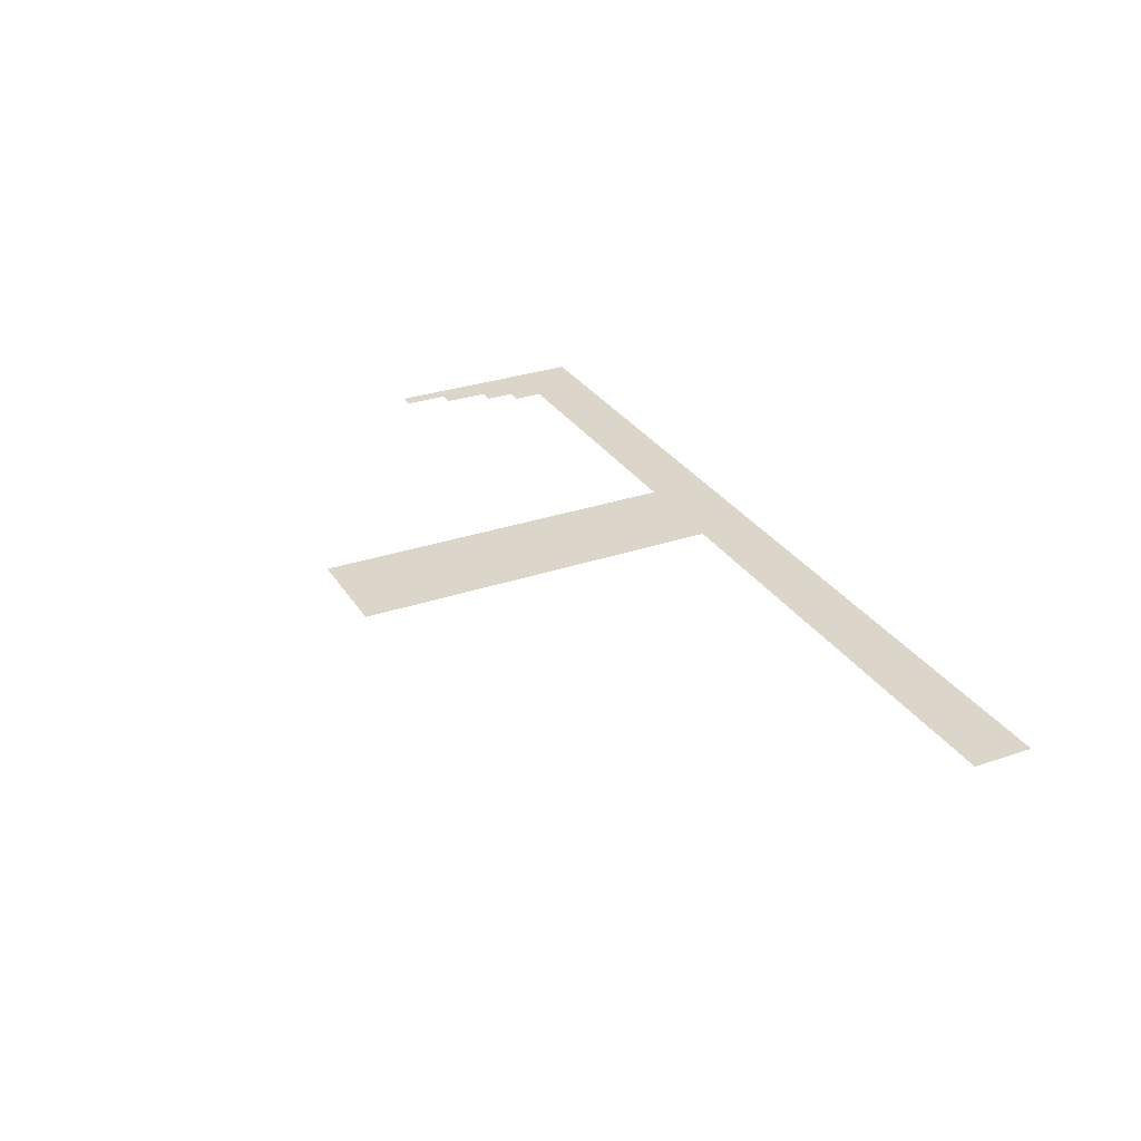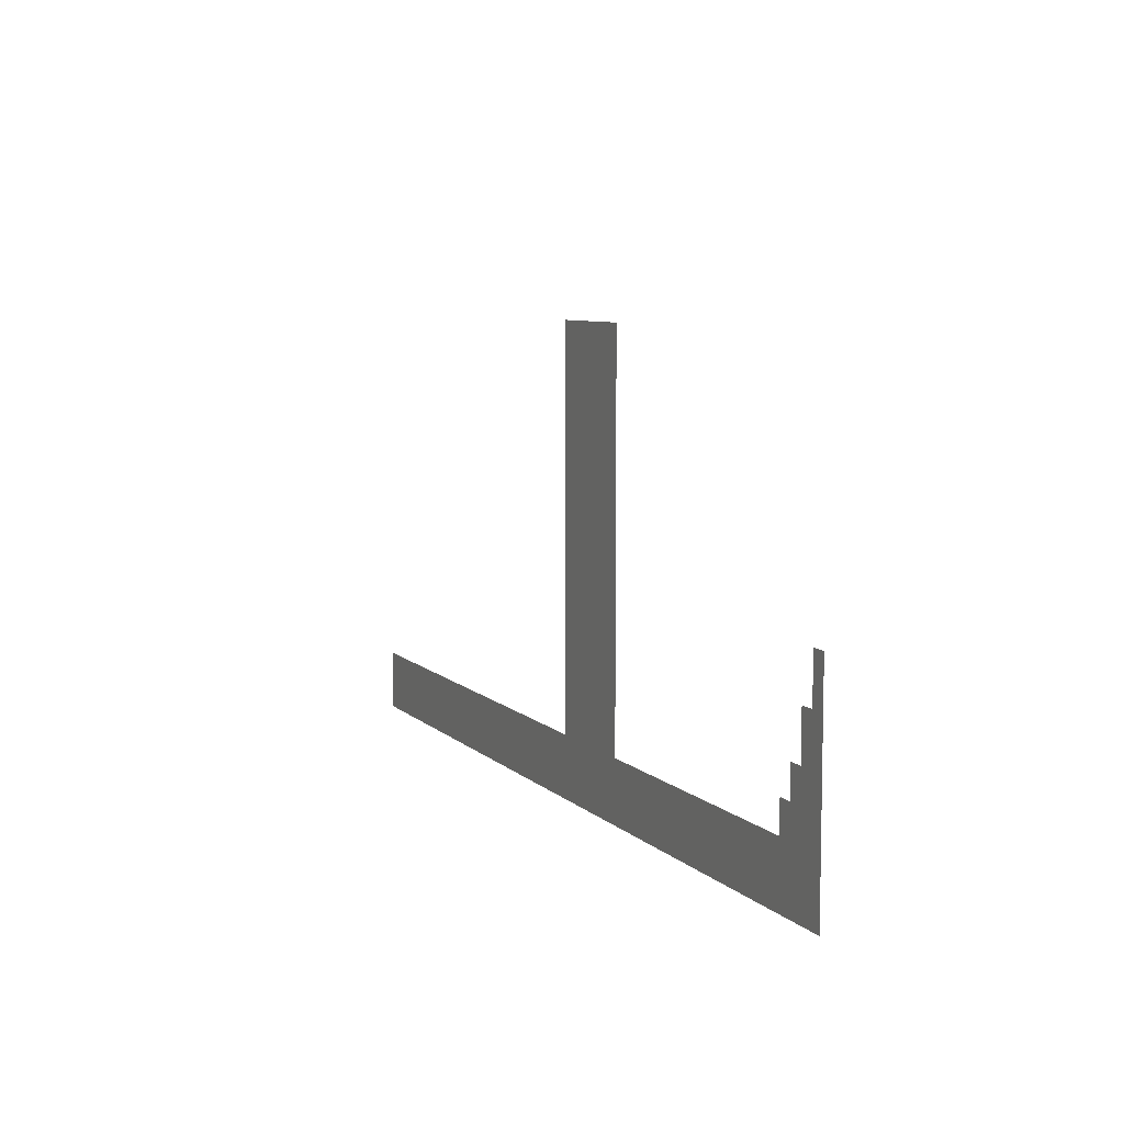
<metadata>
{"format":"obj","ext":"obj","renderer":"f3d","projection":"perspective","resolution":1024,"background":"white","views":[{"elev":29.7,"azim":-116.6,"up":"+Z"},{"elev":7.7,"azim":65.9,"up":"+Y"}]}
</metadata>
<code>
v -14.72 -1.28 0
v -15.36 -1.28 0
v -15.36 -0.64 0
v -14.72 -0.64 0
v -16 -1.28 0
v -16 -0.64 0
v -16.64 -1.28 0
v -16.64 -0.64 0
v -17.28 -1.28 0
v -17.28 -0.64 0
v -17.92 -1.28 0
v -17.92 -0.64 0
v -18.56 -1.28 0
v -18.56 -0.64 0
v -19.2 -1.28 0
v -19.2 -0.64 0
v -14.72 -1.92 0
v -15.36 -1.92 0
v -16 -1.92 0
v -16.64 -1.92 0
v -17.28 -1.92 0
v -17.92 -1.92 0
v -18.56 -1.92 0
v -19.2 -1.92 0
v -14.72 -2.56 0
v -15.36 -2.56 0
v -16 -2.56 0
v -16.64 -2.56 0
v -17.28 -2.56 0
v -17.92 -2.56 0
v -18.56 -2.56 0
v -19.2 -2.56 0
v -14.72 -3.2 0
v -15.36 -3.2 0
v -16 -3.2 0
v -16.64 -3.2 0
v -17.28 -3.2 0
v -17.92 -3.2 0
v -18.56 -3.2 0
v -19.2 -3.2 0
v -14.72 -3.84 0
v -15.36 -3.84 0
v -16 -3.84 0
v -16.64 -3.84 0
v -17.28 -3.84 0
v -17.92 -3.84 0
v -18.56 -3.84 0
v -19.2 -3.84 0
v -14.72 -4.48 0
v -15.36 -4.48 0
v -16 -4.48 0
v -16.64 -4.48 0
v -17.28 -4.48 0
v -17.92 -4.48 0
v -18.56 -4.48 0
v -19.2 -4.48 0
v -14.72 -5.12 0
v -15.36 -5.12 0
v -16 -5.12 0
v -16.64 -5.12 0
v -17.28 -5.12 0
v -17.92 -5.12 0
v -18.56 -5.12 0
v -19.2 -5.12 0
v -14.72 -5.76 0
v -15.36 -5.76 0
v -16 -5.76 0
v -16.64 -5.76 0
v -17.28 -5.76 0
v -17.92 -5.76 0
v -18.56 -5.76 0
v -19.2 -5.76 0
v -14.72 -6.4 0
v -15.36 -6.4 0
v -16 -6.4 0
v -16.64 -6.4 0
v -17.28 -6.4 0
v -17.92 -6.4 0
v -18.56 -6.4 0
v -19.2 -6.4 0
v -14.72 -7.04 0
v -15.36 -7.04 0
v -16 -7.04 0
v -16.64 -7.04 0
v -17.28 -7.04 0
v -17.92 -7.04 0
v -18.56 -7.04 0
v -19.2 -7.04 0
v -14.72 -7.68 0
v -15.36 -7.68 0
v -16 -7.68 0
v -16.64 -7.68 0
v -17.28 -7.68 0
v -17.92 -7.68 0
v -18.56 -7.68 0
v -19.2 -7.68 0
v -14.72 -8.32 0
v -15.36 -8.32 0
v -16 -8.32 0
v -16.64 -8.32 0
v -17.28 -8.32 0
v -17.92 -8.32 0
v -18.56 -8.32 0
v -19.2 -8.32 0
v -14.72 -8.96 0
v -15.36 -8.96 0
v -16 -8.96 0
v -16.64 -8.96 0
v -17.28 -8.96 0
v -17.92 -8.96 0
v -18.56 -8.96 0
v -19.2 -8.96 0
v -14.72 -9.6 0
v -15.36 -9.6 0
v -16 -9.6 0
v -16.64 -9.6 0
v -17.28 -9.6 0
v -17.92 -9.6 0
v -18.56 -9.6 0
v -19.2 -9.6 0
v -14.72 -10.24 0
v -15.36 -10.24 0
v -16 -10.24 0
v -16.64 -10.24 0
v -17.28 -10.24 0
v -17.92 -10.24 0
v -18.56 -10.24 0
v -19.2 -10.24 0
v 0 -10.88 0
v -0.64 -10.88 0
v -0.64 -10.24 0
v 0 -10.24 0
v -14.72 -10.88 0
v -15.36 -10.88 0
v -16 -10.88 0
v -16.64 -10.88 0
v -17.28 -10.88 0
v -17.92 -10.88 0
v -18.56 -10.88 0
v -19.2 -10.88 0
v 0 -11.52 0
v -0.64 -11.52 0
v -14.72 -11.52 0
v -15.36 -11.52 0
v -16 -11.52 0
v -16.64 -11.52 0
v -17.28 -11.52 0
v -17.92 -11.52 0
v -18.56 -11.52 0
v -19.2 -11.52 0
v 0 -12.16 0
v -0.64 -12.16 0
v -14.72 -12.16 0
v -15.36 -12.16 0
v -16 -12.16 0
v -16.64 -12.16 0
v -17.28 -12.16 0
v -17.92 -12.16 0
v -18.56 -12.16 0
v -19.2 -12.16 0
v 0 -12.8 0
v -0.64 -12.8 0
v -1.28 -12.8 0
v -1.28 -12.16 0
v -14.72 -12.8 0
v -15.36 -12.8 0
v -16 -12.8 0
v -16.64 -12.8 0
v -17.28 -12.8 0
v -17.92 -12.8 0
v -18.56 -12.8 0
v -19.2 -12.8 0
v 0 -13.44 0
v -0.64 -13.44 0
v -1.28 -13.44 0
v -14.72 -13.44 0
v -15.36 -13.44 0
v -16 -13.44 0
v -16.64 -13.44 0
v -17.28 -13.44 0
v -17.92 -13.44 0
v -18.56 -13.44 0
v -19.2 -13.44 0
v 0 -14.08 0
v -0.64 -14.08 0
v -1.28 -14.08 0
v -14.72 -14.08 0
v -15.36 -14.08 0
v -16 -14.08 0
v -16.64 -14.08 0
v -17.28 -14.08 0
v -17.92 -14.08 0
v -18.56 -14.08 0
v -19.2 -14.08 0
v 0 -14.72 0
v -0.64 -14.72 0
v -1.28 -14.72 0
v -1.92 -14.72 0
v -1.92 -14.08 0
v -14.72 -14.72 0
v -15.36 -14.72 0
v -16 -14.72 0
v -16.64 -14.72 0
v -17.28 -14.72 0
v -17.92 -14.72 0
v -18.56 -14.72 0
v -19.2 -14.72 0
v 0 -15.36 0
v -0.64 -15.36 0
v -1.28 -15.36 0
v -1.92 -15.36 0
v -14.72 -15.36 0
v -15.36 -15.36 0
v -16 -15.36 0
v -16.64 -15.36 0
v -17.28 -15.36 0
v -17.92 -15.36 0
v -18.56 -15.36 0
v -19.2 -15.36 0
v 0 -16 0
v -0.64 -16 0
v -1.28 -16 0
v -1.92 -16 0
v -2.56 -16 0
v -2.56 -15.36 0
v -14.72 -16 0
v -15.36 -16 0
v -16 -16 0
v -16.64 -16 0
v -17.28 -16 0
v -17.92 -16 0
v -18.56 -16 0
v -19.2 -16 0
v 0 -16.64 0
v -0.64 -16.64 0
v -1.28 -16.64 0
v -1.92 -16.64 0
v -2.56 -16.64 0
v -14.72 -16.64 0
v -15.36 -16.64 0
v -16 -16.64 0
v -16.64 -16.64 0
v -17.28 -16.64 0
v -17.92 -16.64 0
v -18.56 -16.64 0
v -19.2 -16.64 0
v 0 -17.28 0
v -0.64 -17.28 0
v -1.28 -17.28 0
v -1.92 -17.28 0
v -2.56 -17.28 0
v -3.2 -17.28 0
v -3.2 -16.64 0
v -3.84 -17.28 0
v -3.84 -16.64 0
v -4.48 -17.28 0
v -4.48 -16.64 0
v -5.12 -17.28 0
v -5.12 -16.64 0
v -5.76 -17.28 0
v -5.76 -16.64 0
v -6.4 -17.28 0
v -6.4 -16.64 0
v -7.04 -17.28 0
v -7.04 -16.64 0
v -7.68 -17.28 0
v -7.68 -16.64 0
v -8.32 -17.28 0
v -8.32 -16.64 0
v -8.96 -17.28 0
v -8.96 -16.64 0
v -9.6 -17.28 0
v -9.6 -16.64 0
v -10.24 -17.28 0
v -10.24 -16.64 0
v -10.88 -17.28 0
v -10.88 -16.64 0
v -11.52 -17.28 0
v -11.52 -16.64 0
v -12.16 -17.28 0
v -12.16 -16.64 0
v -12.8 -17.28 0
v -12.8 -16.64 0
v -13.44 -17.28 0
v -13.44 -16.64 0
v -14.08 -17.28 0
v -14.08 -16.64 0
v -14.72 -17.28 0
v -15.36 -17.28 0
v -16 -17.28 0
v -16.64 -17.28 0
v -17.28 -17.28 0
v -17.92 -17.28 0
v -18.56 -17.28 0
v -19.2 -17.28 0
v -19.84 -17.28 0
v -19.84 -16.64 0
v -20.48 -17.28 0
v -20.48 -16.64 0
v -21.12 -17.28 0
v -21.12 -16.64 0
v -21.76 -17.28 0
v -21.76 -16.64 0
v -22.4 -17.28 0
v -22.4 -16.64 0
v -23.04 -17.28 0
v -23.04 -16.64 0
v -23.68 -17.28 0
v -23.68 -16.64 0
v -24.32 -17.28 0
v -24.32 -16.64 0
v -24.96 -17.28 0
v -24.96 -16.64 0
v -25.6 -17.28 0
v -25.6 -16.64 0
v -26.24 -17.28 0
v -26.24 -16.64 0
v -26.88 -17.28 0
v -26.88 -16.64 0
v -27.52 -17.28 0
v -27.52 -16.64 0
v -28.16 -17.28 0
v -28.16 -16.64 0
v -28.8 -17.28 0
v -28.8 -16.64 0
v -29.44 -17.28 0
v -29.44 -16.64 0
v -30.08 -17.28 0
v -30.08 -16.64 0
v -30.72 -17.28 0
v -30.72 -16.64 0
v -31.36 -17.28 0
v -31.36 -16.64 0
v -32 -17.28 0
v -32 -16.64 0
v -32.64 -17.28 0
v -32.64 -16.64 0
v -33.28 -17.28 0
v -33.28 -16.64 0
v -33.92 -17.28 0
v -33.92 -16.64 0
v -34.56 -17.28 0
v -34.56 -16.64 0
v -35.2 -17.28 0
v -35.2 -16.64 0
v -35.84 -17.28 0
v -35.84 -16.64 0
v -36.48 -17.28 0
v -36.48 -16.64 0
v -37.12 -17.28 0
v -37.12 -16.64 0
v -37.76 -17.28 0
v -37.76 -16.64 0
v -38.4 -17.28 0
v -38.4 -16.64 0
v -39.04 -17.28 0
v -39.04 -16.64 0
v 0 -17.92 0
v -0.64 -17.92 0
v -1.28 -17.92 0
v -1.92 -17.92 0
v -2.56 -17.92 0
v -3.2 -17.92 0
v -3.84 -17.92 0
v -4.48 -17.92 0
v -5.12 -17.92 0
v -5.76 -17.92 0
v -6.4 -17.92 0
v -7.04 -17.92 0
v -7.68 -17.92 0
v -8.32 -17.92 0
v -8.96 -17.92 0
v -9.6 -17.92 0
v -10.24 -17.92 0
v -10.88 -17.92 0
v -11.52 -17.92 0
v -12.16 -17.92 0
v -12.8 -17.92 0
v -13.44 -17.92 0
v -14.08 -17.92 0
v -14.72 -17.92 0
v -15.36 -17.92 0
v -16 -17.92 0
v -16.64 -17.92 0
v -17.28 -17.92 0
v -17.92 -17.92 0
v -18.56 -17.92 0
v -19.2 -17.92 0
v -19.84 -17.92 0
v -20.48 -17.92 0
v -21.12 -17.92 0
v -21.76 -17.92 0
v -22.4 -17.92 0
v -23.04 -17.92 0
v -23.68 -17.92 0
v -24.32 -17.92 0
v -24.96 -17.92 0
v -25.6 -17.92 0
v -26.24 -17.92 0
v -26.88 -17.92 0
v -27.52 -17.92 0
v -28.16 -17.92 0
v -28.8 -17.92 0
v -29.44 -17.92 0
v -30.08 -17.92 0
v -30.72 -17.92 0
v -31.36 -17.92 0
v -32 -17.92 0
v -32.64 -17.92 0
v -33.28 -17.92 0
v -33.92 -17.92 0
v -34.56 -17.92 0
v -35.2 -17.92 0
v -35.84 -17.92 0
v -36.48 -17.92 0
v -37.12 -17.92 0
v -37.76 -17.92 0
v -38.4 -17.92 0
v -39.04 -17.92 0
v 0 -18.56 0
v -0.64 -18.56 0
v -1.28 -18.56 0
v -1.92 -18.56 0
v -2.56 -18.56 0
v -3.2 -18.56 0
v -3.84 -18.56 0
v -4.48 -18.56 0
v -5.12 -18.56 0
v -5.76 -18.56 0
v -6.4 -18.56 0
v -7.04 -18.56 0
v -7.68 -18.56 0
v -8.32 -18.56 0
v -8.96 -18.56 0
v -9.6 -18.56 0
v -10.24 -18.56 0
v -10.88 -18.56 0
v -11.52 -18.56 0
v -12.16 -18.56 0
v -12.8 -18.56 0
v -13.44 -18.56 0
v -14.08 -18.56 0
v -14.72 -18.56 0
v -15.36 -18.56 0
v -16 -18.56 0
v -16.64 -18.56 0
v -17.28 -18.56 0
v -17.92 -18.56 0
v -18.56 -18.56 0
v -19.2 -18.56 0
v -19.84 -18.56 0
v -20.48 -18.56 0
v -21.12 -18.56 0
v -21.76 -18.56 0
v -22.4 -18.56 0
v -23.04 -18.56 0
v -23.68 -18.56 0
v -24.32 -18.56 0
v -24.96 -18.56 0
v -25.6 -18.56 0
v -26.24 -18.56 0
v -26.88 -18.56 0
v -27.52 -18.56 0
v -28.16 -18.56 0
v -28.8 -18.56 0
v -29.44 -18.56 0
v -30.08 -18.56 0
v -30.72 -18.56 0
v -31.36 -18.56 0
v -32 -18.56 0
v -32.64 -18.56 0
v -33.28 -18.56 0
v -33.92 -18.56 0
v -34.56 -18.56 0
v -35.2 -18.56 0
v -35.84 -18.56 0
v -36.48 -18.56 0
v -37.12 -18.56 0
v -37.76 -18.56 0
v -38.4 -18.56 0
v -39.04 -18.56 0
v 0 -19.2 0
v -0.64 -19.2 0
v -1.28 -19.2 0
v -1.92 -19.2 0
v -2.56 -19.2 0
v -3.2 -19.2 0
v -3.84 -19.2 0
v -4.48 -19.2 0
v -5.12 -19.2 0
v -5.76 -19.2 0
v -6.4 -19.2 0
v -7.04 -19.2 0
v -7.68 -19.2 0
v -8.32 -19.2 0
v -8.96 -19.2 0
v -9.6 -19.2 0
v -10.24 -19.2 0
v -10.88 -19.2 0
v -11.52 -19.2 0
v -12.16 -19.2 0
v -12.8 -19.2 0
v -13.44 -19.2 0
v -14.08 -19.2 0
v -14.72 -19.2 0
v -15.36 -19.2 0
v -16 -19.2 0
v -16.64 -19.2 0
v -17.28 -19.2 0
v -17.92 -19.2 0
v -18.56 -19.2 0
v -19.2 -19.2 0
v -19.84 -19.2 0
v -20.48 -19.2 0
v -21.12 -19.2 0
v -21.76 -19.2 0
v -22.4 -19.2 0
v -23.04 -19.2 0
v -23.68 -19.2 0
v -24.32 -19.2 0
v -24.96 -19.2 0
v -25.6 -19.2 0
v -26.24 -19.2 0
v -26.88 -19.2 0
v -27.52 -19.2 0
v -28.16 -19.2 0
v -28.8 -19.2 0
v -29.44 -19.2 0
v -30.08 -19.2 0
v -30.72 -19.2 0
v -31.36 -19.2 0
v -32 -19.2 0
v -32.64 -19.2 0
v -33.28 -19.2 0
v -33.92 -19.2 0
v -34.56 -19.2 0
v -35.2 -19.2 0
v -35.84 -19.2 0
v -36.48 -19.2 0
v -37.12 -19.2 0
v -37.76 -19.2 0
v -38.4 -19.2 0
v -39.04 -19.2 0
g mesh_[00]_[00]
f 1 2 3 4
f 2 5 6 3
f 5 7 8 6
f 7 9 10 8
f 9 11 12 10
f 11 13 14 12
f 13 15 16 14
f 129 130 131 132
f 162 163 164 152
f 197 198 199 186
f 223 224 225 211
f 251 252 253 238
f 252 254 255 253
f 254 256 257 255
f 256 258 259 257
f 258 260 261 259
f 260 262 263 261
f 262 264 265 263
f 264 266 267 265
f 266 268 269 267
f 268 270 271 269
f 270 272 273 271
f 272 274 275 273
f 274 276 277 275
f 276 278 279 277
f 278 280 281 279
f 280 282 283 281
f 282 284 285 283
f 284 286 287 285
f 286 288 239 287
f 295 296 297 246
f 296 298 299 297
f 298 300 301 299
f 300 302 303 301
f 302 304 305 303
f 304 306 307 305
f 306 308 309 307
f 308 310 311 309
f 310 312 313 311
f 312 314 315 313
f 314 316 317 315
f 316 318 319 317
f 318 320 321 319
f 320 322 323 321
f 322 324 325 323
f 324 326 327 325
f 326 328 329 327
f 328 330 331 329
f 330 332 333 331
f 332 334 335 333
f 334 336 337 335
f 336 338 339 337
f 338 340 341 339
f 340 342 343 341
f 342 344 345 343
f 344 346 347 345
f 346 348 349 347
f 348 350 351 349
f 350 352 353 351
f 352 354 355 353
f 354 356 357 355
g mesh_[00]_[01]
f 17 18 2 1
f 18 19 5 2
f 19 20 7 5
f 20 21 9 7
f 21 22 11 9
f 22 23 13 11
f 23 24 15 13
f 25 26 18 17
f 26 27 19 18
f 27 28 20 19
f 28 29 21 20
f 29 30 22 21
f 30 31 23 22
f 31 32 24 23
f 33 34 26 25
f 34 35 27 26
f 35 36 28 27
f 36 37 29 28
f 37 38 30 29
f 38 39 31 30
f 39 40 32 31
f 41 42 34 33
f 42 43 35 34
f 43 44 36 35
f 44 45 37 36
f 45 46 38 37
f 46 47 39 38
f 47 48 40 39
f 49 50 42 41
f 50 51 43 42
f 51 52 44 43
f 52 53 45 44
f 53 54 46 45
f 54 55 47 46
f 55 56 48 47
f 57 58 50 49
f 58 59 51 50
f 59 60 52 51
f 60 61 53 52
f 61 62 54 53
f 62 63 55 54
f 63 64 56 55
f 65 66 58 57
f 66 67 59 58
f 67 68 60 59
f 68 69 61 60
f 69 70 62 61
f 70 71 63 62
f 71 72 64 63
f 73 74 66 65
f 74 75 67 66
f 75 76 68 67
f 76 77 69 68
f 77 78 70 69
f 78 79 71 70
f 79 80 72 71
f 81 82 74 73
f 82 83 75 74
f 83 84 76 75
f 84 85 77 76
f 85 86 78 77
f 86 87 79 78
f 87 88 80 79
f 89 90 82 81
f 90 91 83 82
f 91 92 84 83
f 92 93 85 84
f 93 94 86 85
f 94 95 87 86
f 95 96 88 87
f 97 98 90 89
f 98 99 91 90
f 99 100 92 91
f 100 101 93 92
f 101 102 94 93
f 102 103 95 94
f 103 104 96 95
f 105 106 98 97
f 106 107 99 98
f 107 108 100 99
f 108 109 101 100
f 109 110 102 101
f 110 111 103 102
f 111 112 104 103
f 113 114 106 105
f 114 115 107 106
f 115 116 108 107
f 116 117 109 108
f 117 118 110 109
f 118 119 111 110
f 119 120 112 111
f 121 122 114 113
f 122 123 115 114
f 123 124 116 115
f 124 125 117 116
f 125 126 118 117
f 126 127 119 118
f 127 128 120 119
f 133 134 122 121
f 134 135 123 122
f 135 136 124 123
f 136 137 125 124
f 137 138 126 125
f 138 139 127 126
f 139 140 128 127
f 141 142 130 129
f 143 144 134 133
f 144 145 135 134
f 145 146 136 135
f 146 147 137 136
f 147 148 138 137
f 148 149 139 138
f 149 150 140 139
f 151 152 142 141
f 153 154 144 143
f 154 155 145 144
f 155 156 146 145
f 156 157 147 146
f 157 158 148 147
f 158 159 149 148
f 159 160 150 149
f 161 162 152 151
f 165 166 154 153
f 166 167 155 154
f 167 168 156 155
f 168 169 157 156
f 169 170 158 157
f 170 171 159 158
f 171 172 160 159
f 173 174 162 161
f 174 175 163 162
f 176 177 166 165
f 177 178 167 166
f 178 179 168 167
f 179 180 169 168
f 180 181 170 169
f 181 182 171 170
f 182 183 172 171
f 184 185 174 173
f 185 186 175 174
f 187 188 177 176
f 188 189 178 177
f 189 190 179 178
f 190 191 180 179
f 191 192 181 180
f 192 193 182 181
f 193 194 183 182
f 195 196 185 184
f 196 197 186 185
f 200 201 188 187
f 201 202 189 188
f 202 203 190 189
f 203 204 191 190
f 204 205 192 191
f 205 206 193 192
f 206 207 194 193
f 208 209 196 195
f 209 210 197 196
f 210 211 198 197
f 212 213 201 200
f 213 214 202 201
f 214 215 203 202
f 215 216 204 203
f 216 217 205 204
f 217 218 206 205
f 218 219 207 206
f 220 221 209 208
f 221 222 210 209
f 222 223 211 210
f 226 227 213 212
f 227 228 214 213
f 228 229 215 214
f 229 230 216 215
f 230 231 217 216
f 231 232 218 217
f 232 233 219 218
f 234 235 221 220
f 235 236 222 221
f 236 237 223 222
f 237 238 224 223
f 239 240 227 226
f 240 241 228 227
f 241 242 229 228
f 242 243 230 229
f 243 244 231 230
f 244 245 232 231
f 245 246 233 232
f 247 248 235 234
f 248 249 236 235
f 249 250 237 236
f 250 251 238 237
f 288 289 240 239
f 289 290 241 240
f 290 291 242 241
f 291 292 243 242
f 292 293 244 243
f 293 294 245 244
f 294 295 246 245
f 358 359 248 247
f 359 360 249 248
f 360 361 250 249
f 361 362 251 250
f 362 363 252 251
f 363 364 254 252
f 364 365 256 254
f 365 366 258 256
f 366 367 260 258
f 367 368 262 260
f 368 369 264 262
f 369 370 266 264
f 370 371 268 266
f 371 372 270 268
f 372 373 272 270
f 373 374 274 272
f 374 375 276 274
f 375 376 278 276
f 376 377 280 278
f 377 378 282 280
f 378 379 284 282
f 379 380 286 284
f 380 381 288 286
f 381 382 289 288
f 382 383 290 289
f 383 384 291 290
f 384 385 292 291
f 385 386 293 292
f 386 387 294 293
f 387 388 295 294
f 388 389 296 295
f 389 390 298 296
f 390 391 300 298
f 391 392 302 300
f 392 393 304 302
f 393 394 306 304
f 394 395 308 306
f 395 396 310 308
f 396 397 312 310
f 397 398 314 312
f 398 399 316 314
f 399 400 318 316
f 400 401 320 318
f 401 402 322 320
f 402 403 324 322
f 403 404 326 324
f 404 405 328 326
f 405 406 330 328
f 406 407 332 330
f 407 408 334 332
f 408 409 336 334
f 409 410 338 336
f 410 411 340 338
f 411 412 342 340
f 412 413 344 342
f 413 414 346 344
f 414 415 348 346
f 415 416 350 348
f 416 417 352 350
f 417 418 354 352
f 418 419 356 354
g mesh_[00]_[03]
f 420 421 359 358
f 421 422 360 359
f 422 423 361 360
f 423 424 362 361
f 424 425 363 362
f 425 426 364 363
f 426 427 365 364
f 427 428 366 365
f 428 429 367 366
f 429 430 368 367
f 430 431 369 368
f 431 432 370 369
f 432 433 371 370
f 433 434 372 371
f 434 435 373 372
f 435 436 374 373
f 436 437 375 374
f 437 438 376 375
f 438 439 377 376
f 439 440 378 377
f 440 441 379 378
f 441 442 380 379
f 442 443 381 380
f 443 444 382 381
f 444 445 383 382
f 445 446 384 383
f 446 447 385 384
f 447 448 386 385
f 448 449 387 386
f 449 450 388 387
f 450 451 389 388
f 451 452 390 389
f 452 453 391 390
f 453 454 392 391
f 454 455 393 392
f 455 456 394 393
f 456 457 395 394
f 457 458 396 395
f 458 459 397 396
f 459 460 398 397
f 460 461 399 398
f 461 462 400 399
f 462 463 401 400
f 463 464 402 401
f 464 465 403 402
f 465 466 404 403
f 466 467 405 404
f 467 468 406 405
f 468 469 407 406
f 469 470 408 407
f 470 471 409 408
f 471 472 410 409
f 472 473 411 410
f 473 474 412 411
f 474 475 413 412
f 475 476 414 413
f 476 477 415 414
f 477 478 416 415
f 478 479 417 416
f 479 480 418 417
f 480 481 419 418
g mesh_[00]_[02]
f 482 483 421 420
f 483 484 422 421
f 484 485 423 422
f 485 486 424 423
f 486 487 425 424
f 487 488 426 425
f 488 489 427 426
f 489 490 428 427
f 490 491 429 428
f 491 492 430 429
f 492 493 431 430
f 493 494 432 431
f 494 495 433 432
f 495 496 434 433
f 496 497 435 434
f 497 498 436 435
f 498 499 437 436
f 499 500 438 437
f 500 501 439 438
f 501 502 440 439
f 502 503 441 440
f 503 504 442 441
f 504 505 443 442
f 505 506 444 443
f 506 507 445 444
f 507 508 446 445
f 508 509 447 446
f 509 510 448 447
f 510 511 449 448
f 511 512 450 449
f 512 513 451 450
f 513 514 452 451
f 514 515 453 452
f 515 516 454 453
f 516 517 455 454
f 517 518 456 455
f 518 519 457 456
f 519 520 458 457
f 520 521 459 458
f 521 522 460 459
f 522 523 461 460
f 523 524 462 461
f 524 525 463 462
f 525 526 464 463
f 526 527 465 464
f 527 528 466 465
f 528 529 467 466
f 529 530 468 467
f 530 531 469 468
f 531 532 470 469
f 532 533 471 470
f 533 534 472 471
f 534 535 473 472
f 535 536 474 473
f 536 537 475 474
f 537 538 476 475
f 538 539 477 476
f 539 540 478 477
f 540 541 479 478
f 541 542 480 479
f 542 543 481 480

</code>
